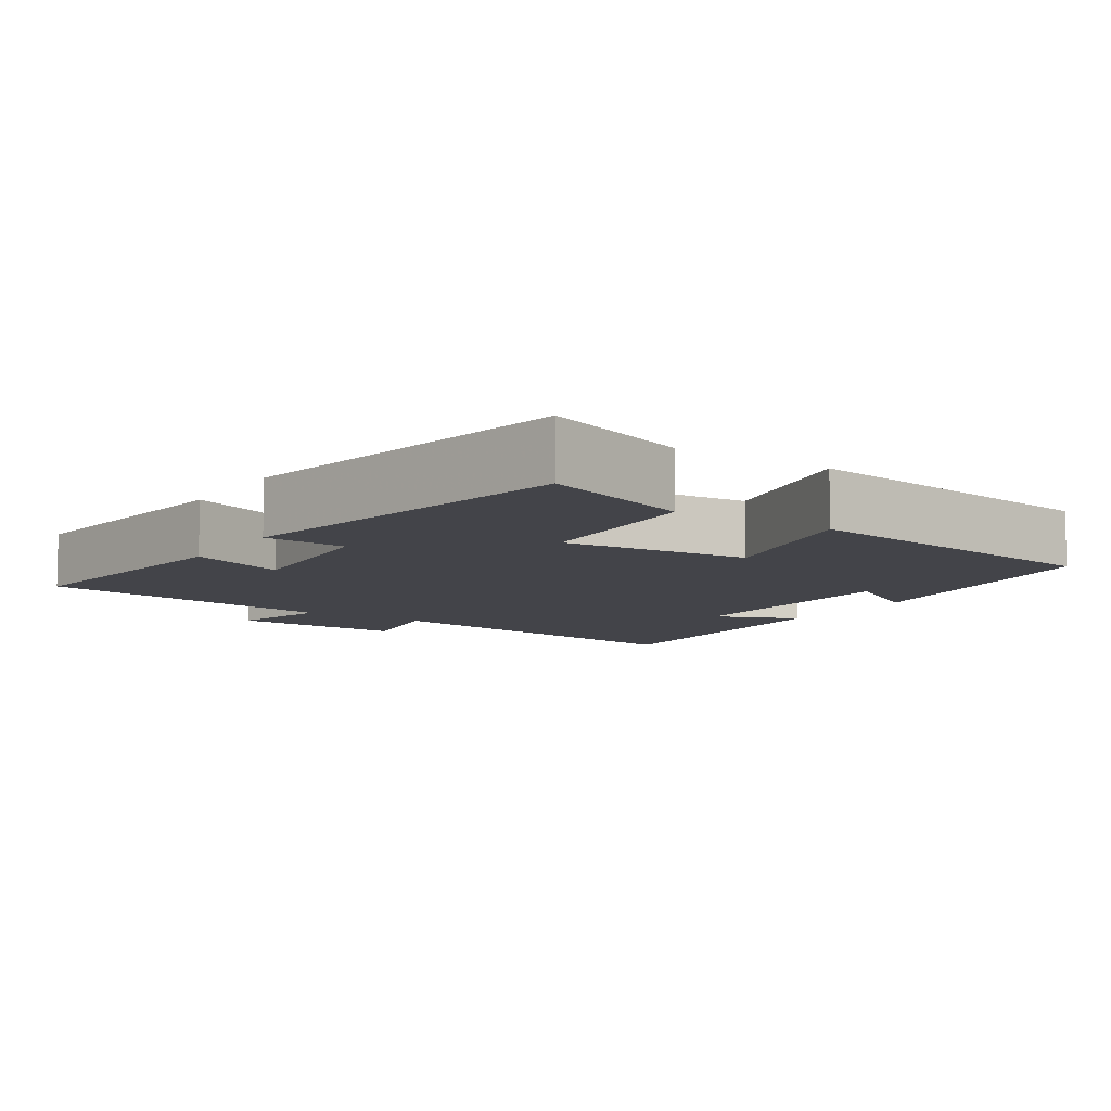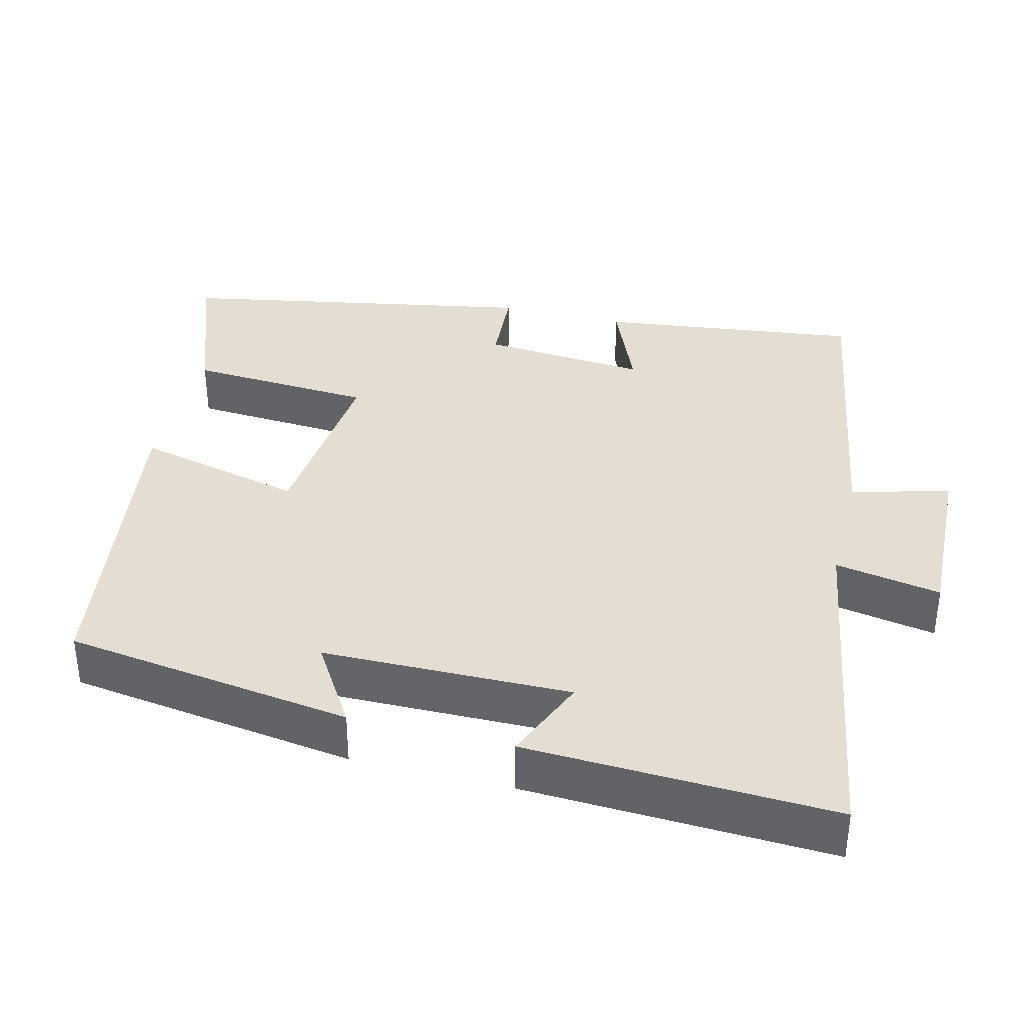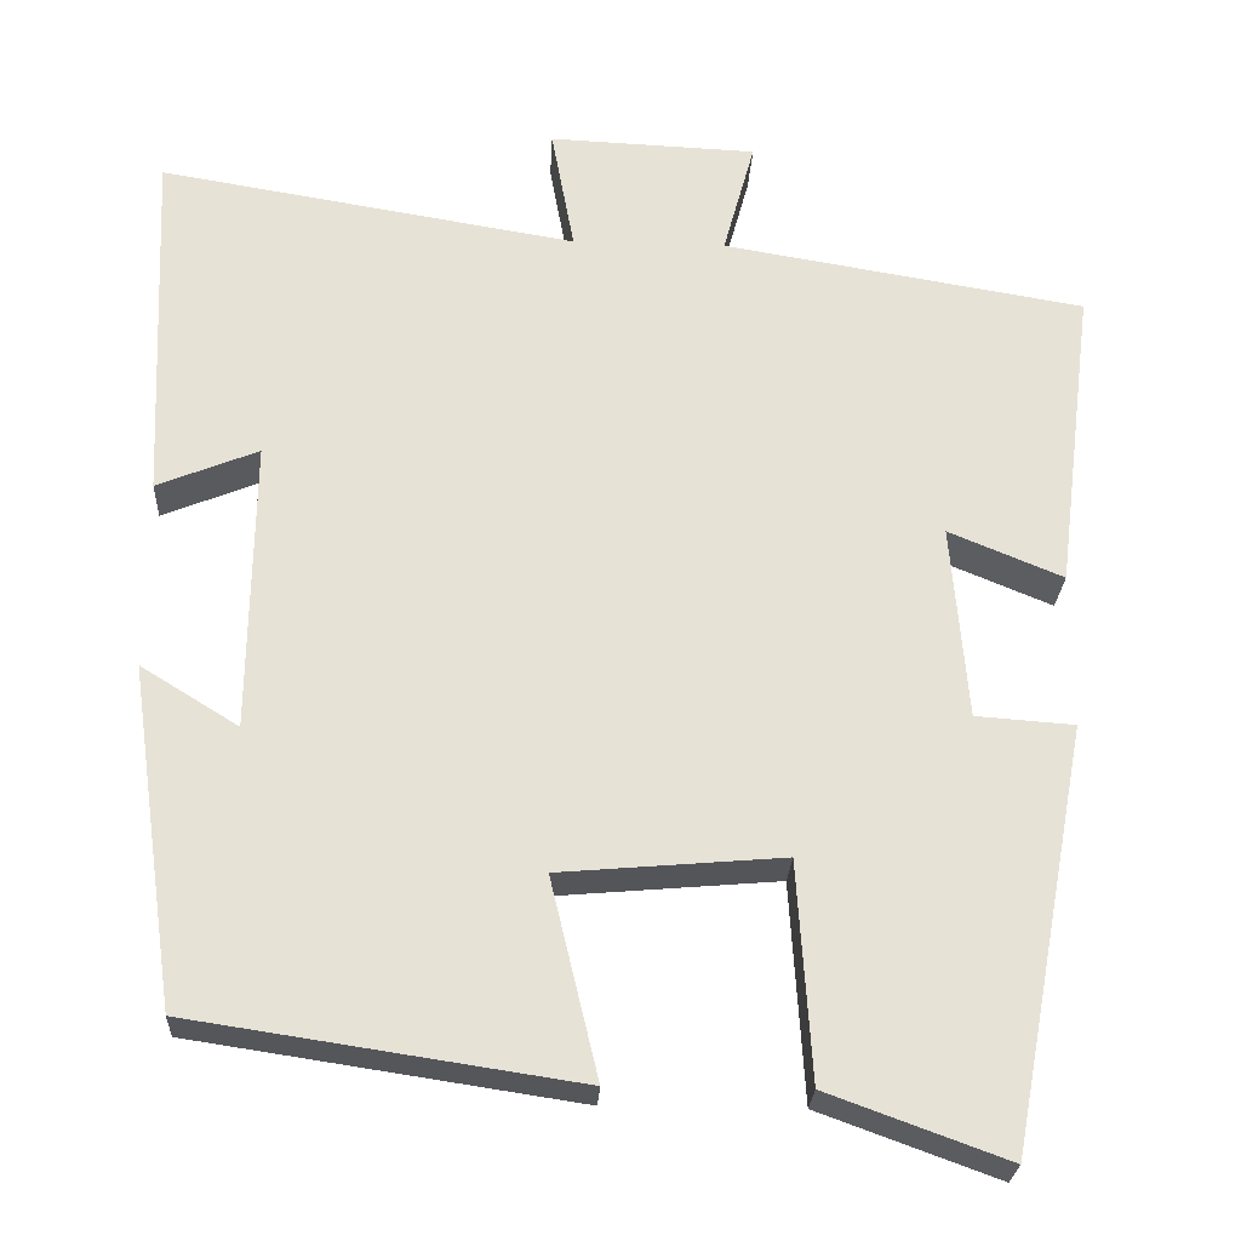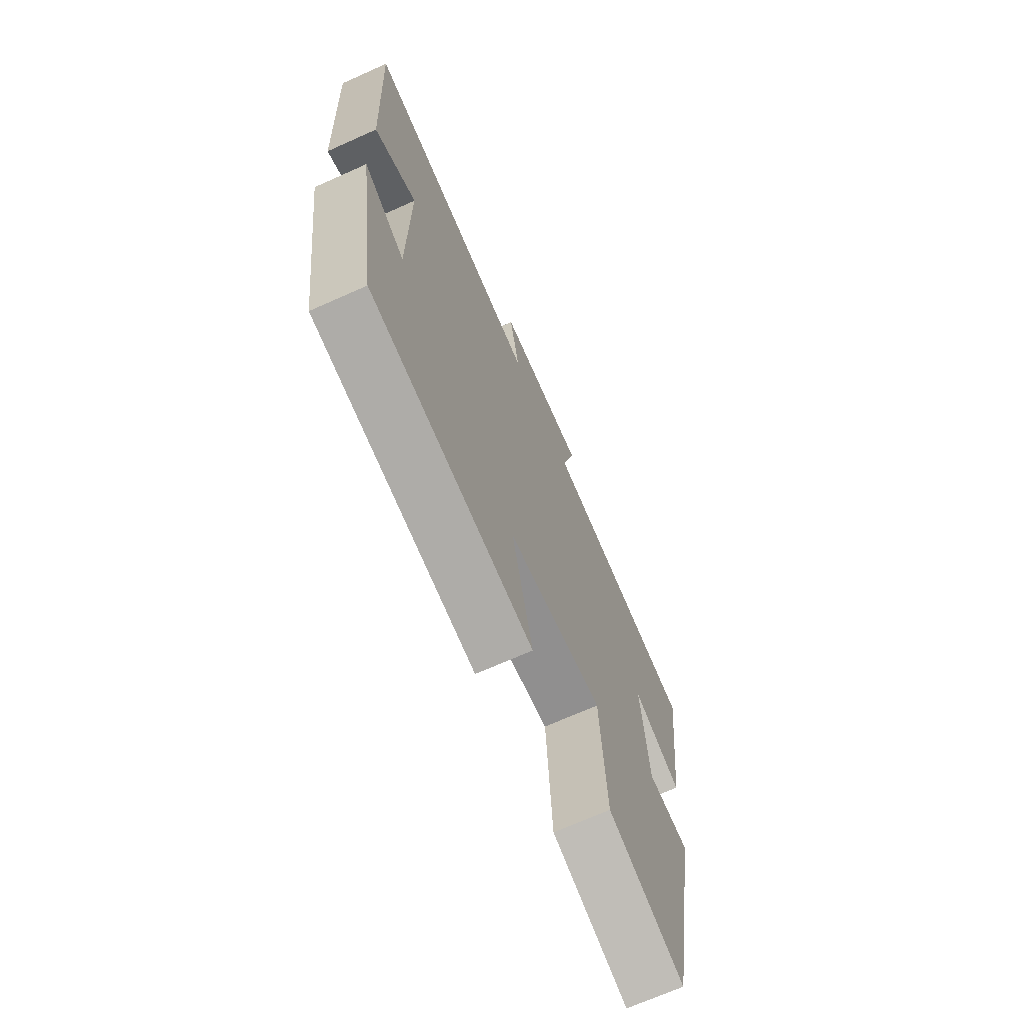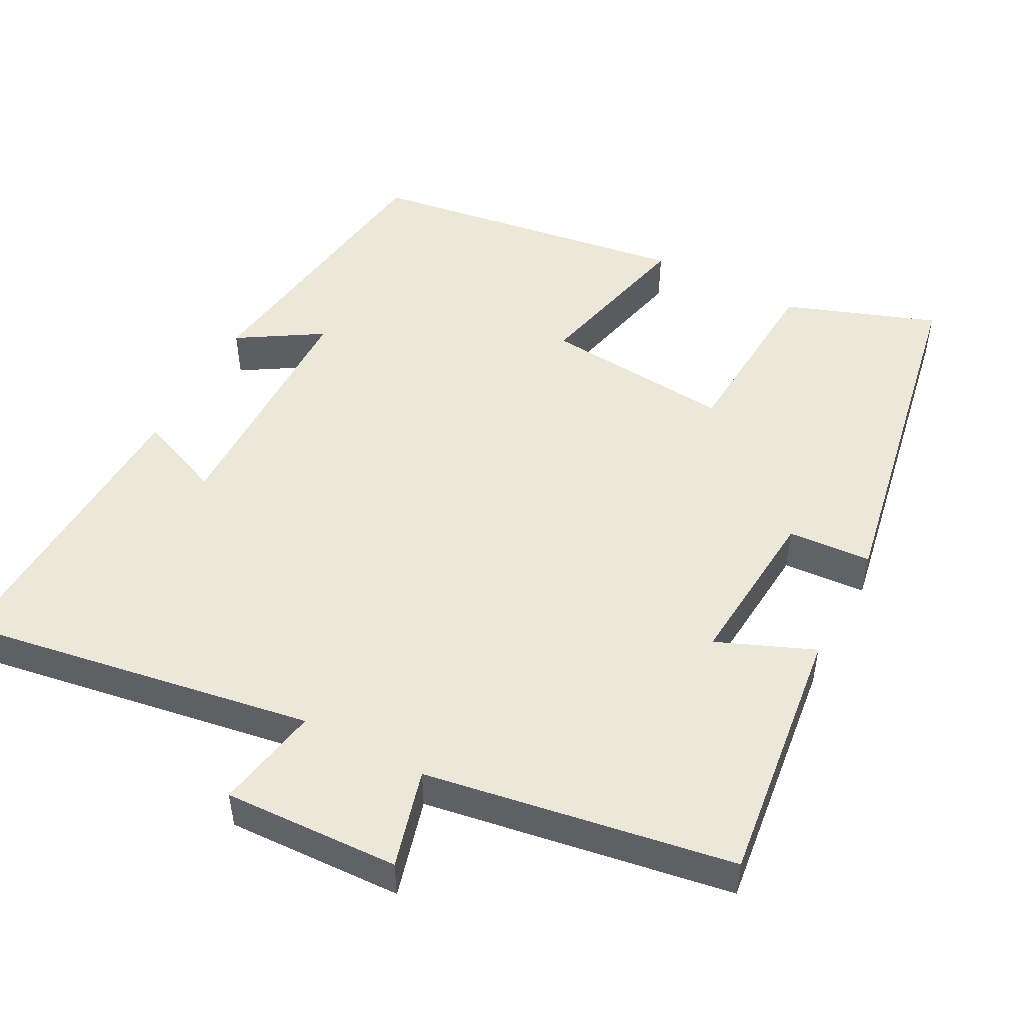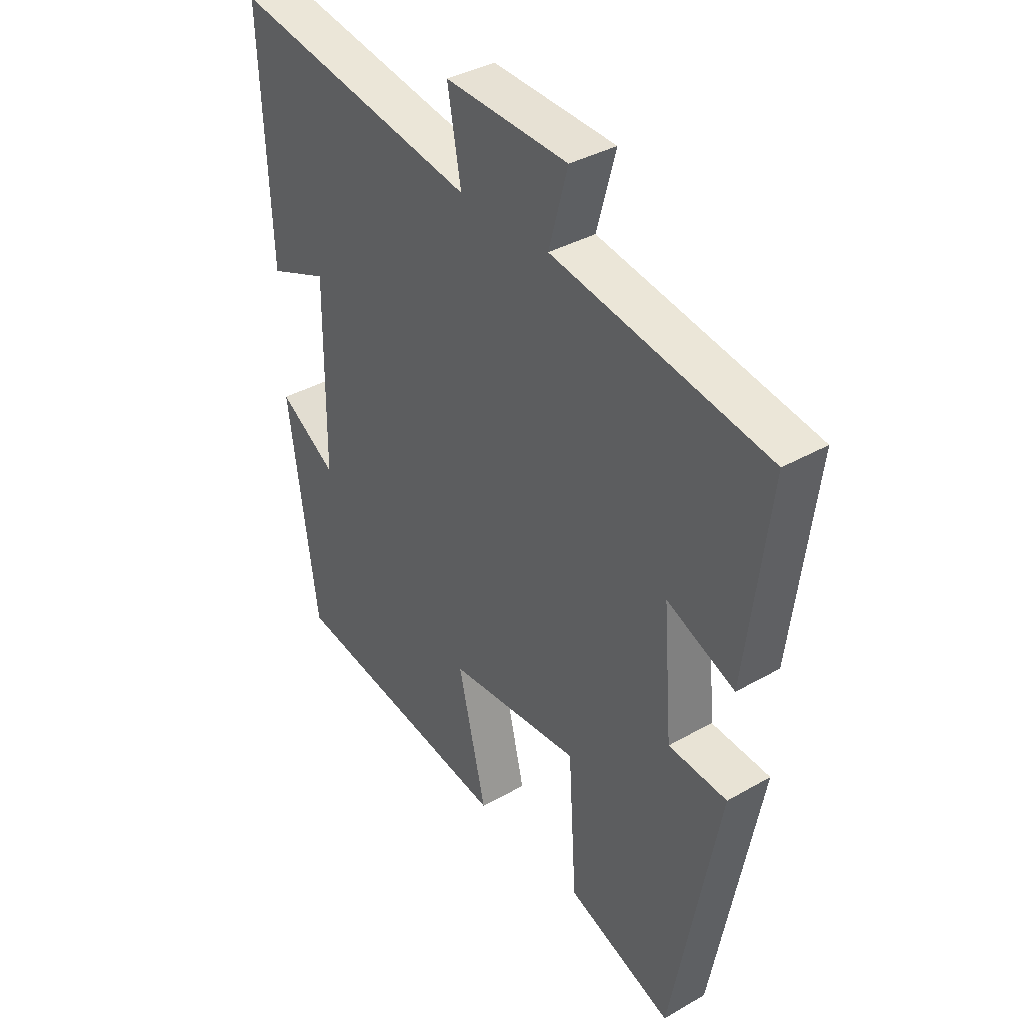
<metadata>
{"format":"obj","ext":"obj","renderer":"f3d","projection":"perspective","resolution":1024,"background":"white","views":[{"elev":-8.5,"azim":146.9,"up":"+Y"},{"elev":36.3,"azim":-75.8,"up":"+Y"},{"elev":-25.8,"azim":-2.9,"up":"+Z"},{"elev":-69.7,"azim":-65.9,"up":"+Z"},{"elev":49.7,"azim":28.0,"up":"+Y"},{"elev":37.0,"azim":53.5,"up":"+Z"}]}
</metadata>
<code>
v 0.41 0.07 -0.574
v 0.207 0.07 -0.5
v 0.191 0.07 -0.252
v -0.063 0.07 -0.274
v -0.009 0.07 -0.5
v -0.445 0.07 -0.434
v -0.5 0.07 -0.048
v -0.389 0.07 -0.117
v -0.385 0.07 0.215
v -0.5 0.07 0.168
v -0.518 0.07 0.579
v -0.043 0.07 0.5
v -0.069 0.07 0.642
v 0.167 0.07 0.632
v 0.131 0.07 0.5
v 0.544 0.07 0.431
v 0.5 0.07 0.081
v 0.37 0.07 0.135
v 0.388 0.07 -0.087
v 0.5 0.07 -0.095
v 0.41 0 -0.574
v 0.207 0 -0.5
v 0.191 0 -0.252
v -0.063 0 -0.274
v -0.009 0 -0.5
v -0.445 0 -0.434
v -0.5 0 -0.048
v -0.389 0 -0.117
v -0.385 0 0.215
v -0.5 0 0.168
v -0.518 0 0.579
v -0.043 0 0.5
v -0.069 0 0.642
v 0.167 0 0.632
v 0.131 0 0.5
v 0.544 0 0.431
v 0.5 0 0.081
v 0.37 0 0.135
v 0.388 0 -0.087
v 0.5 0 -0.095
f 19 20 1 2
f 18 19 2 3
f 15 16 17 18
f 15 18 3 4
f 12 13 14 15
f 12 15 4
f 9 10 11 12
f 8 9 12 4
f 5 6 7 8
f 4 5 8
f 22 21 40 39
f 23 22 39 38
f 38 37 36 35
f 24 23 38 35
f 35 34 33 32
f 24 35 32
f 32 31 30 29
f 24 32 29 28
f 28 27 26 25
f 28 25 24
f 1 21 22 2
f 2 22 23 3
f 3 23 24 4
f 4 24 25 5
f 5 25 26 6
f 6 26 27 7
f 7 27 28 8
f 8 28 29 9
f 9 29 30 10
f 10 30 31 11
f 11 31 32 12
f 12 32 33 13
f 13 33 34 14
f 14 34 35 15
f 15 35 36 16
f 16 36 37 17
f 17 37 38 18
f 18 38 39 19
f 19 39 40 20
f 20 40 21 1

</code>
